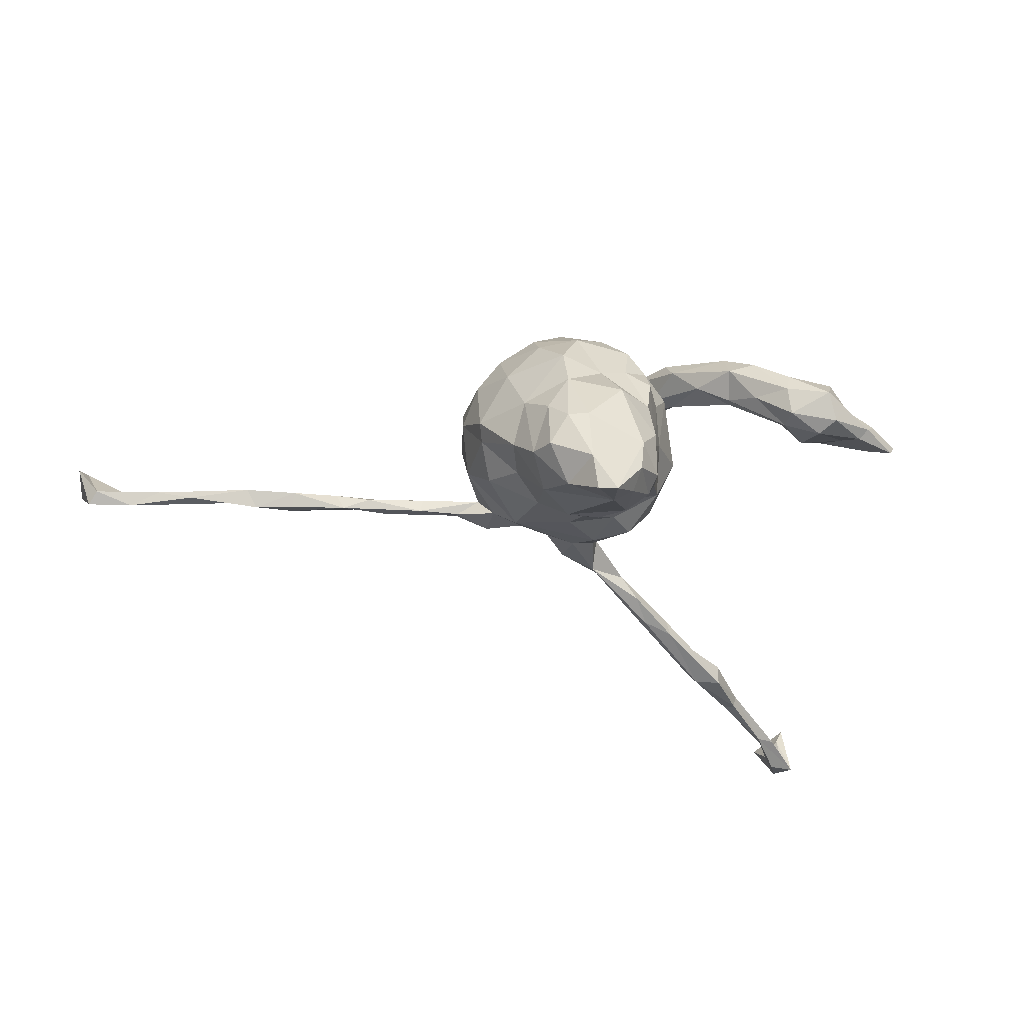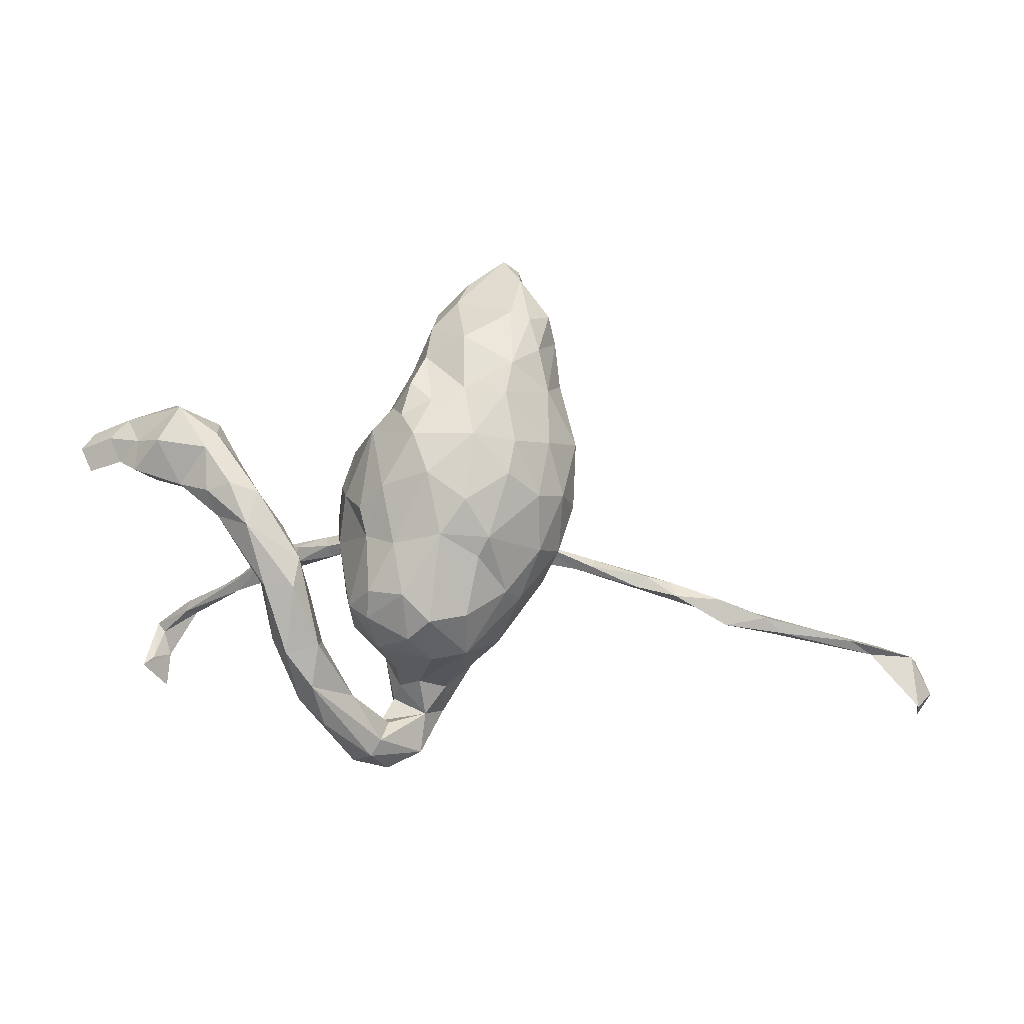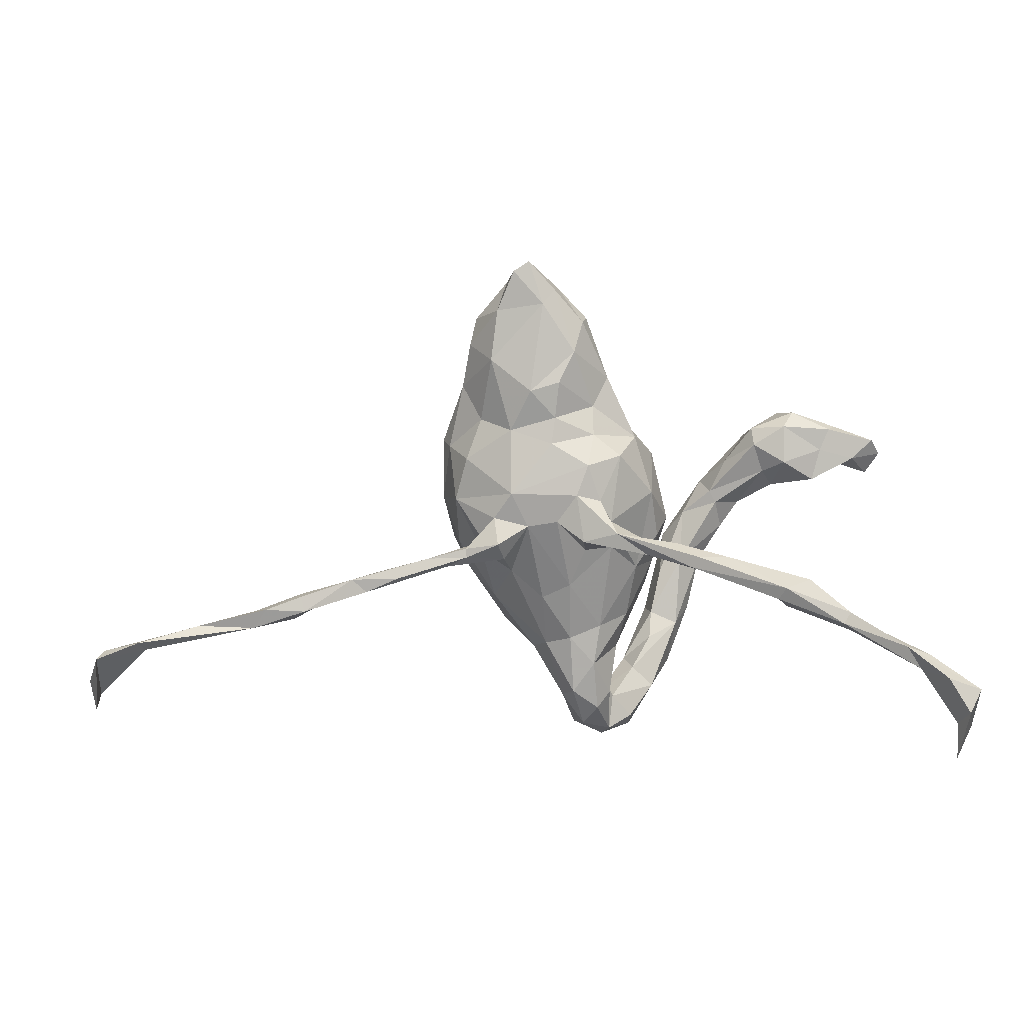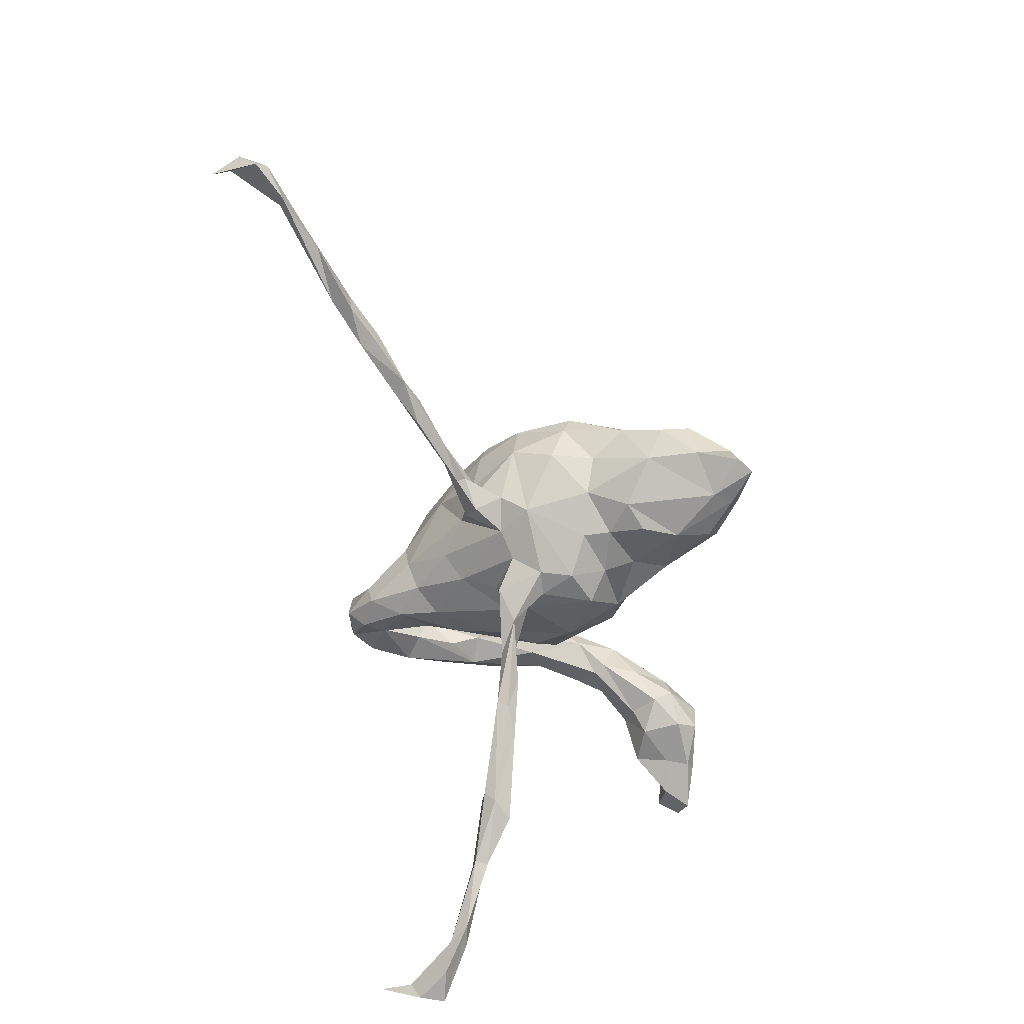
<metadata>
{"format":"obj","ext":"obj","renderer":"f3d","projection":"perspective","resolution":1024,"background":"white","views":[{"elev":-18.8,"azim":159.3,"up":"+Z"},{"elev":13.3,"azim":2.7,"up":"+Y"},{"elev":-6.7,"azim":173.6,"up":"+Y"},{"elev":-75.9,"azim":105.5,"up":"+Z"}]}
</metadata>
<code>
v 0.8417 -0.2785 -0.02632
v 0.8225 -0.3002 -0.02482
v 0.8265 -0.3269 -0.06093
v 0.8257 -0.2455 -0.09731
v 0.7483 -0.2289 -0.08358
v 0.8154 -0.2308 -0.07727
v 0.7589 -0.2187 -0.09963
v 0.714 -0.2033 -0.07576
v 0.6617 -0.1888 -0.08337
v 0.5689 -0.1622 -0.06654
v 0.5971 -0.1881 -0.06575
v 0.4941 -0.1402 -0.09543
v 0.571 -0.1914 -0.08115
v 0.5518 -0.1623 -0.09608
v 0.4927 -0.1332 -0.07218
v 0.503 -0.1741 -0.0614
v 0.4879 -0.1645 -0.09451
v 0.4189 -0.1272 -0.07044
v 0.4096 -0.1109 -0.09658
v 0.3334 -0.1085 -0.09922
v 0.3853 -0.1308 -0.09015
v 0.3695 -0.0971 -0.08134
v 0.354 -0.1135 -0.07371
v 0.2761 -0.07948 -0.07732
v 0.2829 -0.0745 -0.09825
v 0.2505 0.1399 -0.009772
v 0.2478 0.04598 0.02041
v 0.2421 0.1258 -0.03688
v 0.2501 -0.08619 -0.08443
v 0.2057 0.23 -0.000668
v 0.22 -0.05739 -0.1021
v 0.218 0.09642 -0.09185
v 0.2184 -0.07198 -0.1003
v 0.2326 0.07656 0.0781
v 0.2138 0.2892 -0.1076
v 0.223 0.2244 -0.07413
v 0.2256 -0.0173 0.06398
v 0.1941 0.1636 -0.09714
v 0.1989 -0.07221 0.05712
v 0.2032 0.3347 -0.107
v 0.222 -0.03204 0.002287
v 0.1958 0.08719 0.1279
v 0.2335 0.03207 -0.06051
v 0.2096 0.1601 0.07186
v 0.1667 -0.08019 0.1202
v 0.1879 -0.042 -0.08118
v 0.1468 0.03221 -0.137
v 0.1884 -0.05423 -0.04624
v 0.1682 -0.05236 -0.1245
v 0.1729 -0.005855 -0.1114
v 0.1586 0.1744 0.1269
v 0.1831 0.2549 -0.1557
v 0.1897 0.2933 -0.02718
v 0.1738 0.3379 -0.0557
v 0.1744 0.3359 -0.1717
v 0.1548 -0.07371 -0.09682
v 0.1972 -0.002021 0.1215
v 0.1481 0.1398 -0.1361
v 0.1498 0.3979 -0.1956
v 0.1427 0.2431 0.08838
v 0.1246 0.4146 -0.1988
v 0.1499 0.1292 0.1571
v 0.1176 -0.02093 -0.1222
v 0.1212 0.0356 0.1903
v 0.155 0.3909 -0.14
v 0.1499 0.2816 0.02973
v 0.1573 -0.1237 0.03074
v 0.1465 -0.06024 0.1561
v 0.119 0.2006 -0.1721
v 0.1295 -0.16 0.1008
v 0.1436 0.3498 -0.05371
v 0.1369 -0.08848 -0.04975
v 0.08124 0.1152 -0.1545
v 0.05441 0.3596 -0.09582
v 0.1006 0.3447 -0.1925
v 0.07147 0.2152 -0.1768
v 0.105 0.004548 0.1913
v 0.04693 0.04228 0.2003
v 0.06988 -0.01429 -0.1364
v 0.08711 -0.2099 0.04798
v 0.04377 -0.2422 0.08073
v 0.07939 0.3711 -0.1836
v 0.0859 0.09518 0.1907
v 0.02187 0.07752 -0.1682
v 0.07564 0.1588 -0.1569
v 0.08493 -0.1545 0.1793
v 0.08322 -0.1336 -0.04708
v 0.07205 0.3195 0.007612
v 0.0876 -0.08526 0.2057
v 0.0945 0.1889 0.1445
v 0.06853 0.3817 -0.1467
v 0.07605 0.2464 0.06422
v 0.07022 -0.2081 0.006737
v 0.02587 0.1341 0.1741
v 0.03164 -0.09078 0.2244
v 0.03184 -0.201 -0.01997
v 0.0459 0.2677 -0.1779
v 0.00093 0.187 0.1341
v 0.02984 0.3203 -0.1662
v 0.03989 -0.1146 -0.07077
v 0.01964 0.3338 -0.1372
v 0.01196 -0.2836 0.09593
v 0.03654 -0.2953 0.04477
v -0.003175 -0.123 0.2134
v 0.008539 0.1335 -0.1427
v 0.02242 -0.2915 0.0107
v 0.02775 -0.04949 -0.1566
v -0.001263 -0.3452 0.05516
v 0.02533 0.2297 0.07926
v -0.01012 -0.04934 0.2205
v 0.03995 0.0276 -0.1607
v 0.01489 0.3207 -0.06338
v 0.03114 -0.1626 0.1882
v 0.004311 -0.224 0.1085
v -0.00079 0.02023 -0.1528
v -0.009374 0.2514 0.05327
v 0.0176 -0.05714 -0.1018
v 0.006103 -0.3403 0.1201
v -0.03271 -0.04943 -0.1508
v -0.02952 -0.2389 0.08672
v 0.01007 0.2841 8.5e-05
v -0.03049 -0.1977 0.1258
v -0.01097 -0.2449 -0.007569
v 0.007445 0.1843 -0.1295
v -0.01613 0.2509 -0.05282
v -0.01887 -0.18 -0.02634
v -0.02149 -0.01229 -0.1371
v -0.0246 -0.03765 -0.181
v -0.04011 0.207 0.0357
v -0.02171 -0.3194 0.0252
v -0.02786 -0.05092 -0.09686
v -0.06955 -0.1576 0.002145
v -0.06777 -0.3271 0.1787
v -0.0195 0.236 -0.1175
v -0.05204 -0.3022 0.1726
v -0.02639 0.02366 0.1872
v -0.02148 0.2076 0.0899
v -0.04611 -0.3617 0.137
v -0.0439 -0.2871 0.1324
v -0.05731 -0.2104 0.03788
v -0.04136 -0.2681 0.07014
v -0.04512 -0.2919 0.03743
v -0.03501 0.09728 -0.1527
v -0.04624 0.1073 0.1536
v -0.0551 -0.1486 0.1734
v -0.06989 0.1386 -0.09545
v -0.0705 0.1763 0.06106
v -0.05279 0.1891 -0.02628
v -0.05294 -0.3533 0.09237
v -0.07234 0.02557 0.1521
v -0.05966 -0.2969 0.09407
v -0.0789 -0.0794 -0.04617
v -0.09439 -0.2263 0.1812
v -0.08385 0.06631 0.1352
v -0.06856 -0.09523 0.1913
v -0.06508 -0.05102 0.1961
v -0.1175 -0.05648 -0.2204
v -0.1439 -0.08122 -0.2551
v -0.09475 -0.3303 0.1135
v -0.1012 -0.0866 0.1565
v -0.09798 0.04372 -0.09598
v -0.09837 -0.3435 0.155
v -0.1149 0.07016 0.06673
v -0.09933 -0.1361 0.108
v -0.1154 -0.09454 0.07228
v -0.07335 -0.07273 -0.187
v -0.1103 0.1209 -0.03103
v -0.1286 0.06821 0.002116
v -0.08951 -0.0578 -0.1839
v -0.1159 -0.02363 -0.04792
v -0.1165 -0.06327 0.008354
v -0.1259 -0.007584 0.06823
v -0.1392 -0.2762 0.1438
v -0.138 0.009993 -0.01794
v -0.1375 -0.1881 0.1532
v -0.1517 -0.1974 0.2281
v -0.1369 -0.2666 0.2045
v -0.1803 -0.111 -0.2455
v -0.1028 -0.2441 0.1352
v -0.1603 -0.06708 0.167
v -0.1414 -0.1313 0.2199
v -0.1431 -0.1426 0.1675
v -0.1951 -0.0483 0.1537
v -0.1777 -0.2286 0.1954
v -0.1715 0.001972 0.1971
v -0.177 -0.03795 0.2261
v -0.1897 -0.1409 0.2358
v -0.2163 -0.13 0.1984
v -0.2015 0.04052 0.1565
v -0.1935 -0.08367 -0.2718
v -0.1364 -0.09787 -0.2456
v -0.1887 -0.1619 0.1679
v -0.2564 0.05585 0.1272
v -0.2228 -0.03556 0.2234
v -0.2501 -0.1064 -0.2911
v -0.2715 0.01701 0.1574
v -0.2366 0.09974 0.1725
v -0.2349 -0.04329 0.1825
v -0.2491 0.05695 0.2115
v -0.1908 -0.09364 -0.246
v -0.2516 -0.1333 -0.2856
v -0.2984 0.05822 0.1355
v -0.2459 0.07623 0.1263
v -0.26 -0.1542 -0.3228
v -0.2714 0.1295 0.1154
v -0.2693 -0.1382 -0.34
v -0.3139 0.1526 0.06054
v -0.3122 0.1843 0.0716
v -0.2784 0.1162 0.1842
v -0.2778 -0.1635 -0.3035
v -0.3086 -0.1291 -0.3107
v -0.3072 -0.1241 -0.3412
v -0.3159 0.1024 0.1768
v -0.3328 0.1077 0.07986
v -0.3081 0.1798 0.1189
v -0.3211 0.1645 0.1487
v -0.3 0.06131 0.1762
v -0.3545 0.08754 0.1067
v -0.3698 -0.2053 -0.3516
v -0.3536 -0.1953 -0.3672
v -0.3686 0.219 0.1052
v -0.3983 0.1726 0.1385
v -0.3644 0.1835 0.04019
v -0.3699 -0.1828 -0.349
v -0.4624 -0.2675 -0.4124
v -0.3643 -0.1777 -0.3686
v -0.3637 0.1033 0.144
v -0.3645 0.1194 0.04508
v -0.384 0.212 0.05736
v -0.4194 0.09188 0.06182
v -0.4386 0.1226 0.1281
v -0.4471 0.18 0.04246
v -0.4375 0.1628 0.09901
v -0.4415 -0.2334 -0.4126
v -0.4702 0.127 0.09002
v -0.4891 0.1281 0.04319
v -0.4324 0.1439 0.05059
v -0.4764 -0.2452 -0.4129
v -0.4882 0.1617 0.07473
v -0.4939 -0.2838 -0.4523
v -0.4804 -0.2622 -0.4051
v -0.5213 -0.4048 -0.398
v -0.5259 -0.3368 -0.4534
v -0.4608 0.1879 0.05899
v -0.5164 -0.3512 -0.4182
v -0.5408 0.139 0.05244
v -0.5229 0.1598 0.03248
v -0.5215 0.1079 0.07507
v -0.5292 -0.3114 -0.4325
v -0.5409 -0.3467 -0.387
v -0.5442 -0.3004 -0.4514
v -0.5562 -0.3556 -0.3653
f 89 77 78
f 78 136 110
f 110 136 156
f 186 185 199
f 186 199 194
f 198 194 217
f 194 199 217
f 198 217 196
f 89 78 95
f 95 78 110
f 95 110 104
f 104 110 155
f 155 110 156
f 181 180 185
f 186 181 185
f 186 194 187
f 187 194 188
f 192 188 198
f 198 188 194
f 89 95 86
f 113 86 95
f 113 95 104
f 145 104 155
f 181 182 180
f 181 186 187
f 176 181 187
f 113 104 145
f 153 181 176
f 181 153 182
f 184 176 187
f 192 184 188
f 184 187 188
f 133 135 176
f 135 153 176
f 133 176 177
f 177 176 184
f 133 177 162
f 184 162 177
f 212 226 224
f 226 206 220
f 212 206 226
f 251 243 252
f 250 245 249
f 245 242 243
f 250 249 251
f 241 251 249
f 251 240 243
f 245 225 249
f 249 225 241
f 238 251 241
f 240 245 243
f 240 225 245
f 234 240 251
f 234 225 240
f 223 207 228
f 208 207 223
f 229 208 223
f 129 148 147
f 137 116 129
f 60 30 66
f 44 30 60
f 116 109 121
f 109 92 121
f 92 66 88
f 30 53 66
f 96 106 123
f 148 167 147
f 92 88 121
f 66 71 88
f 8 9 10
f 5 8 11
f 9 7 13
f 15 14 12
f 17 16 18
f 8 7 9
f 7 5 13
f 9 13 14
f 13 5 11
f 8 10 11
f 10 9 14
f 11 10 16
f 10 14 15
f 13 11 16
f 14 13 17
f 13 16 17
f 16 10 15
f 12 14 17
f 1 4 6
f 2 1 6
f 6 4 7
f 4 5 7
f 5 6 8
f 6 7 8
f 4 1 3
f 100 126 131
f 117 100 131
f 72 87 63
f 20 29 33
f 29 23 24
f 21 23 29
f 20 21 29
f 19 20 25
f 18 22 23
f 21 18 23
f 19 21 20
f 18 19 22
f 17 18 21
f 19 17 21
f 17 19 12
f 18 15 19
f 16 15 18
f 15 12 19
f 79 100 117
f 63 100 79
f 63 87 100
f 56 72 63
f 56 48 72
f 46 48 56
f 29 46 56
f 25 20 33
f 23 22 24
f 22 19 25
f 127 131 152
f 49 56 63
f 33 56 49
f 31 49 50
f 167 148 146
f 25 33 31
f 123 142 140
f 93 103 106
f 103 80 81
f 80 103 93
f 67 80 93
f 72 67 93
f 67 70 80
f 132 165 171
f 165 140 164
f 132 140 165
f 171 165 172
f 41 39 67
f 41 37 39
f 174 171 172
f 27 37 41
f 172 163 168
f 247 236 246
f 237 230 236
f 237 228 230
f 207 214 228
f 163 167 168
f 147 167 163
f 26 44 34
f 27 26 34
f 244 247 246
f 239 244 246
f 232 236 247
f 232 237 236
f 244 232 247
f 232 223 237
f 229 223 232
f 223 228 237
f 132 123 140
f 93 106 96
f 172 168 174
f 112 101 134
f 101 99 134
f 55 35 52
f 40 35 55
f 74 101 112
f 91 99 101
f 74 91 101
f 91 82 99
f 40 55 65
f 60 66 92
f 229 232 244
f 137 129 147
f 123 130 142
f 106 103 108
f 106 108 130
f 123 106 130
f 44 60 51
f 90 51 60
f 60 92 90
f 90 92 98
f 98 92 109
f 109 116 137
f 98 109 137
f 215 208 221
f 208 229 221
f 221 229 244
f 233 221 244
f 144 98 147
f 147 98 137
f 154 144 147
f 205 208 215
f 205 207 208
f 222 221 233
f 231 233 235
f 235 233 239
f 233 244 239
f 34 44 42
f 42 44 51
f 154 147 163
f 207 205 203
f 193 214 203
f 207 203 214
f 214 218 228
f 228 218 230
f 227 231 230
f 236 230 235
f 230 231 235
f 236 235 248
f 248 235 239
f 74 61 91
f 71 65 74
f 65 61 74
f 65 55 59
f 191 166 178
f 178 169 200
f 169 157 200
f 166 169 178
f 128 191 158
f 128 158 157
f 128 166 191
f 107 166 128
f 169 128 157
f 111 107 128
f 97 69 76
f 75 69 97
f 75 52 69
f 82 97 99
f 75 97 82
f 55 52 75
f 61 82 91
f 61 75 82
f 200 157 190
f 119 131 127
f 107 131 119
f 107 117 131
f 79 117 107
f 31 33 49
f 119 127 169
f 127 128 169
f 115 128 127
f 115 111 128
f 79 107 111
f 47 79 111
f 47 63 79
f 47 50 63
f 50 49 63
f 127 161 143
f 143 115 127
f 84 115 143
f 84 111 115
f 47 111 84
f 58 47 73
f 43 50 47
f 105 143 146
f 105 84 143
f 73 84 105
f 47 84 73
f 85 58 73
f 58 32 47
f 38 32 58
f 124 146 134
f 124 105 146
f 124 85 105
f 76 85 124
f 85 73 105
f 69 58 85
f 52 38 58
f 36 38 52
f 97 124 134
f 97 76 124
f 69 52 58
f 99 97 134
f 69 85 76
f 126 123 132
f 126 96 123
f 100 96 126
f 87 96 100
f 87 93 96
f 152 132 171
f 126 132 152
f 131 126 152
f 72 93 87
f 48 67 72
f 152 171 170
f 140 122 145
f 140 145 164
f 179 151 173
f 173 151 159
f 149 138 162
f 64 62 83
f 45 68 86
f 68 89 86
f 70 45 86
f 145 160 164
f 145 155 160
f 81 86 114
f 114 86 113
f 113 122 114
f 122 113 145
f 175 153 179
f 153 175 182
f 182 175 192
f 175 179 192
f 179 173 192
f 192 173 184
f 118 102 135
f 135 102 139
f 102 151 139
f 133 118 135
f 153 135 139
f 139 151 179
f 153 139 179
f 159 162 173
f 162 184 173
f 118 133 138
f 138 133 162
f 199 197 209
f 199 209 213
f 217 199 213
f 77 64 78
f 64 83 78
f 78 83 94
f 78 94 136
f 136 94 144
f 185 189 197
f 185 197 199
f 48 41 67
f 170 171 174
f 43 41 48
f 43 27 41
f 28 27 43
f 168 167 174
f 28 26 27
f 36 30 26
f 44 26 30
f 26 28 36
f 129 125 148
f 116 125 129
f 121 125 116
f 112 125 121
f 121 88 112
f 53 54 66
f 66 54 71
f 2 5 4
f 2 4 3
f 5 2 6
f 74 88 71
f 234 251 238
f 220 204 219
f 243 242 252
f 241 224 238
f 241 219 224
f 225 219 241
f 220 225 234
f 220 219 225
f 226 234 224
f 226 220 234
f 224 234 238
f 59 75 61
f 59 61 65
f 59 55 75
f 204 178 201
f 178 200 201
f 191 178 204
f 39 70 67
f 142 141 140
f 130 149 142
f 214 193 202
f 214 202 218
f 248 239 246
f 37 27 34
f 37 34 57
f 57 34 42
f 246 236 248
f 37 57 45
f 172 150 163
f 37 45 39
f 39 45 70
f 165 160 172
f 164 160 165
f 81 70 86
f 70 81 80
f 140 120 122
f 102 81 114
f 102 114 120
f 114 122 120
f 102 120 141
f 141 120 140
f 103 81 102
f 118 103 102
f 102 141 151
f 141 142 149
f 141 149 151
f 149 159 151
f 103 118 108
f 108 118 149
f 118 138 149
f 130 108 149
f 159 149 162
f 216 215 221
f 62 51 90
f 94 83 90
f 94 90 98
f 200 190 195
f 157 158 190
f 219 211 224
f 204 210 219
f 210 211 219
f 211 212 224
f 195 212 211
f 201 211 210
f 201 195 211
f 195 190 212
f 190 206 212
f 201 200 195
f 204 201 210
f 206 191 204
f 158 206 190
f 158 191 206
f 206 204 220
f 33 29 56
f 43 48 46
f 46 31 50
f 46 25 31
f 29 24 46
f 24 25 46
f 22 25 24
f 161 170 174
f 152 170 161
f 127 152 161
f 43 46 50
f 167 161 174
f 32 43 47
f 32 28 43
f 146 161 167
f 146 143 161
f 28 32 38
f 148 134 146
f 36 28 38
f 148 125 134
f 35 36 52
f 125 112 134
f 35 40 53
f 30 36 35
f 30 35 53
f 88 74 112
f 54 65 71
f 40 65 54
f 53 40 54
f 166 119 169
f 107 119 166
f 183 192 198
f 183 182 192
f 180 182 183
f 155 156 160
f 57 68 45
f 193 183 196
f 196 183 198
f 193 189 183
f 189 180 183
f 185 180 189
f 150 172 160
f 156 150 160
f 136 150 156
f 89 68 77
f 68 64 77
f 68 57 64
f 218 227 230
f 197 205 215
f 197 215 209
f 209 215 216
f 213 216 227
f 222 216 221
f 227 216 222
f 227 222 231
f 222 233 231
f 42 51 62
f 64 42 62
f 83 62 90
f 94 98 144
f 189 203 197
f 197 203 205
f 209 216 213
f 218 202 217
f 218 217 227
f 217 213 227
f 57 42 64
f 136 144 150
f 150 144 154
f 150 154 163
f 203 189 193
f 193 196 202
f 202 196 217
f 250 251 252
f 3 1 2
f 242 245 252
f 245 250 252

</code>
